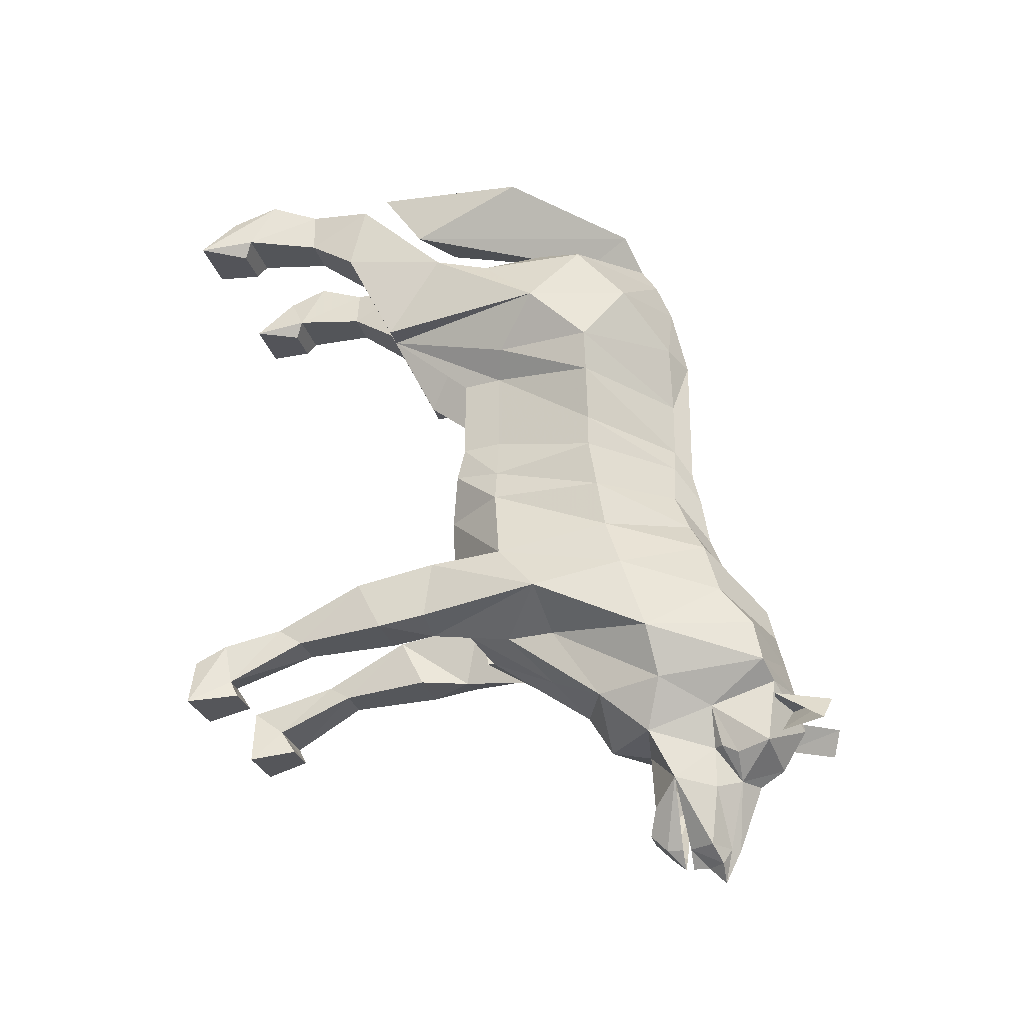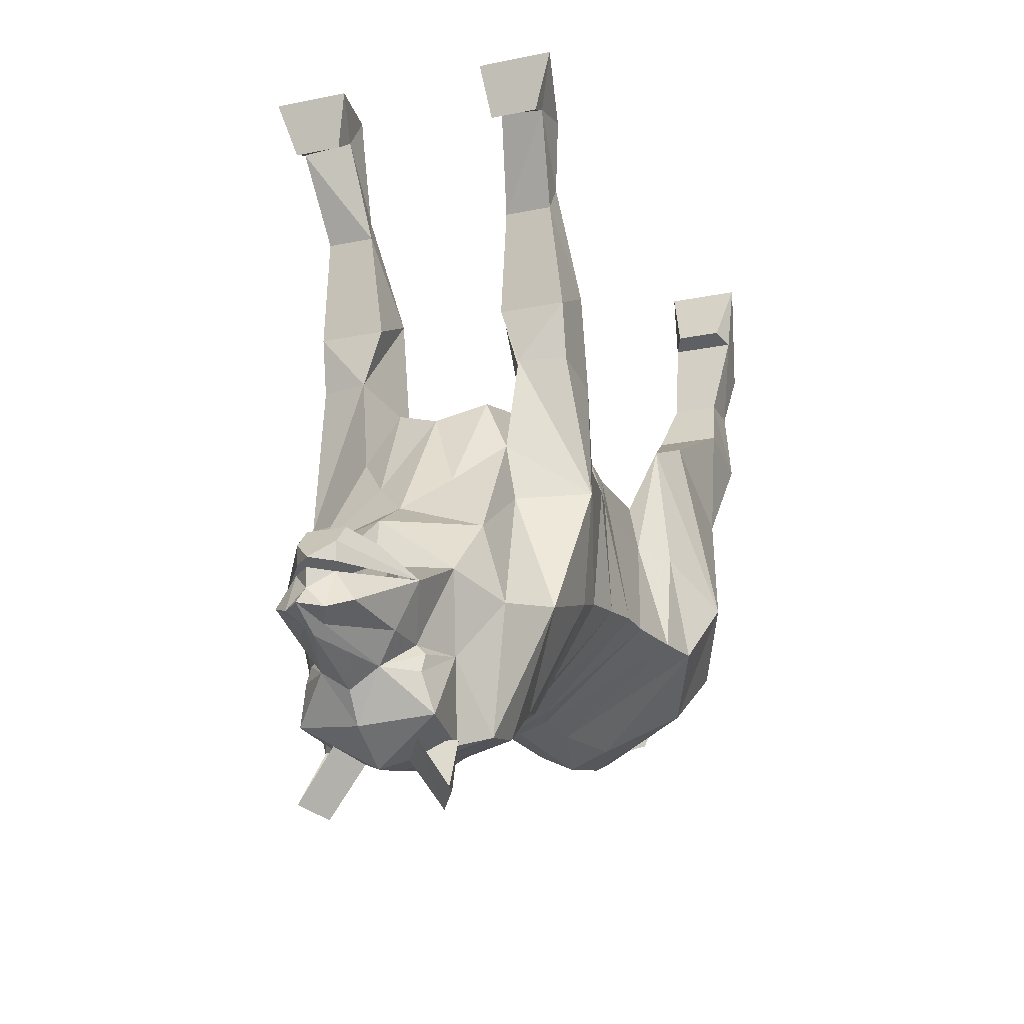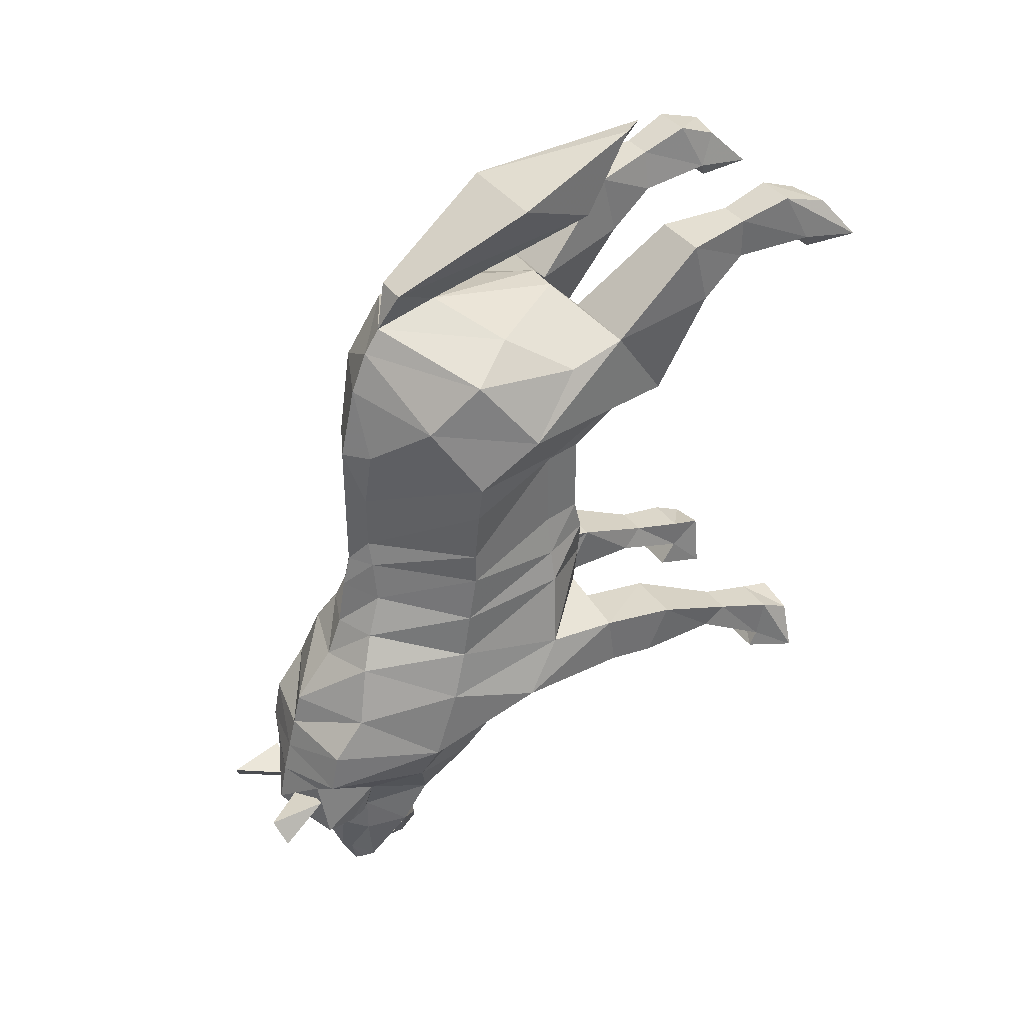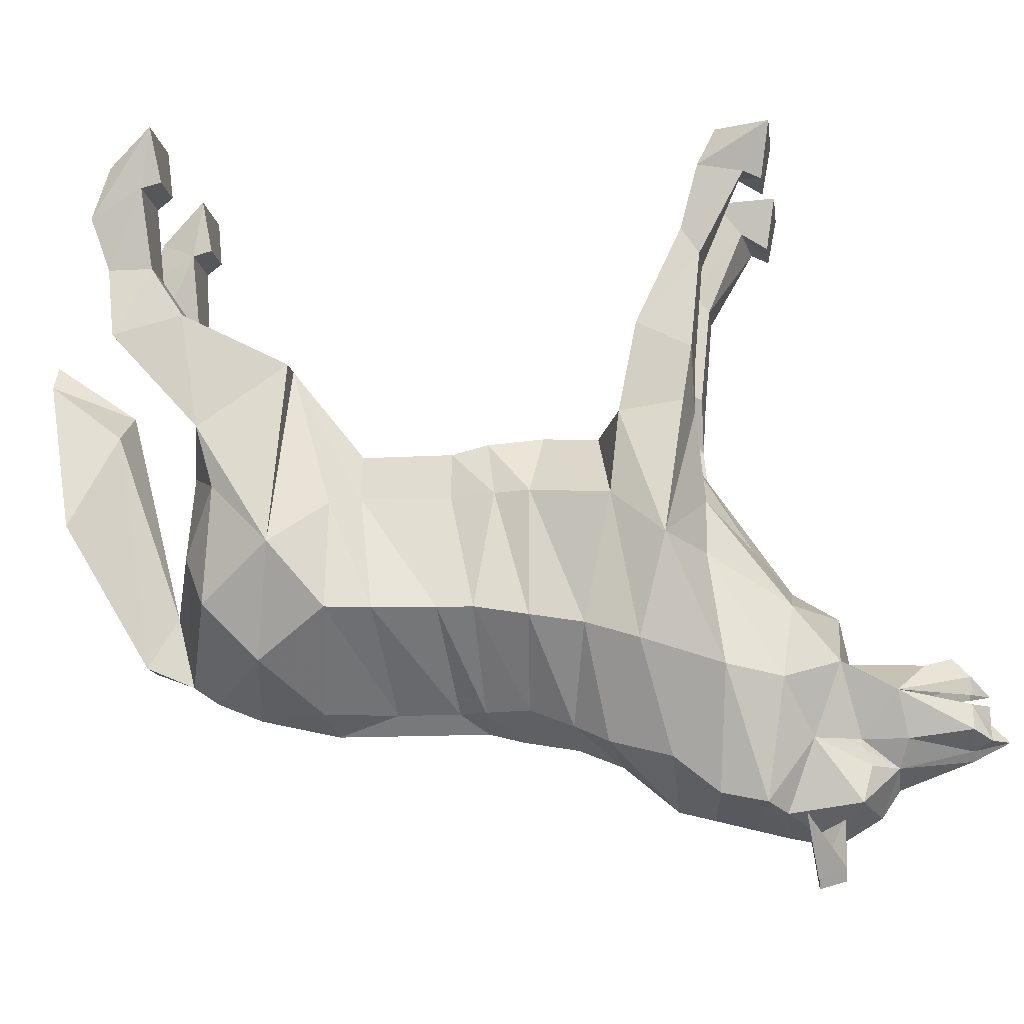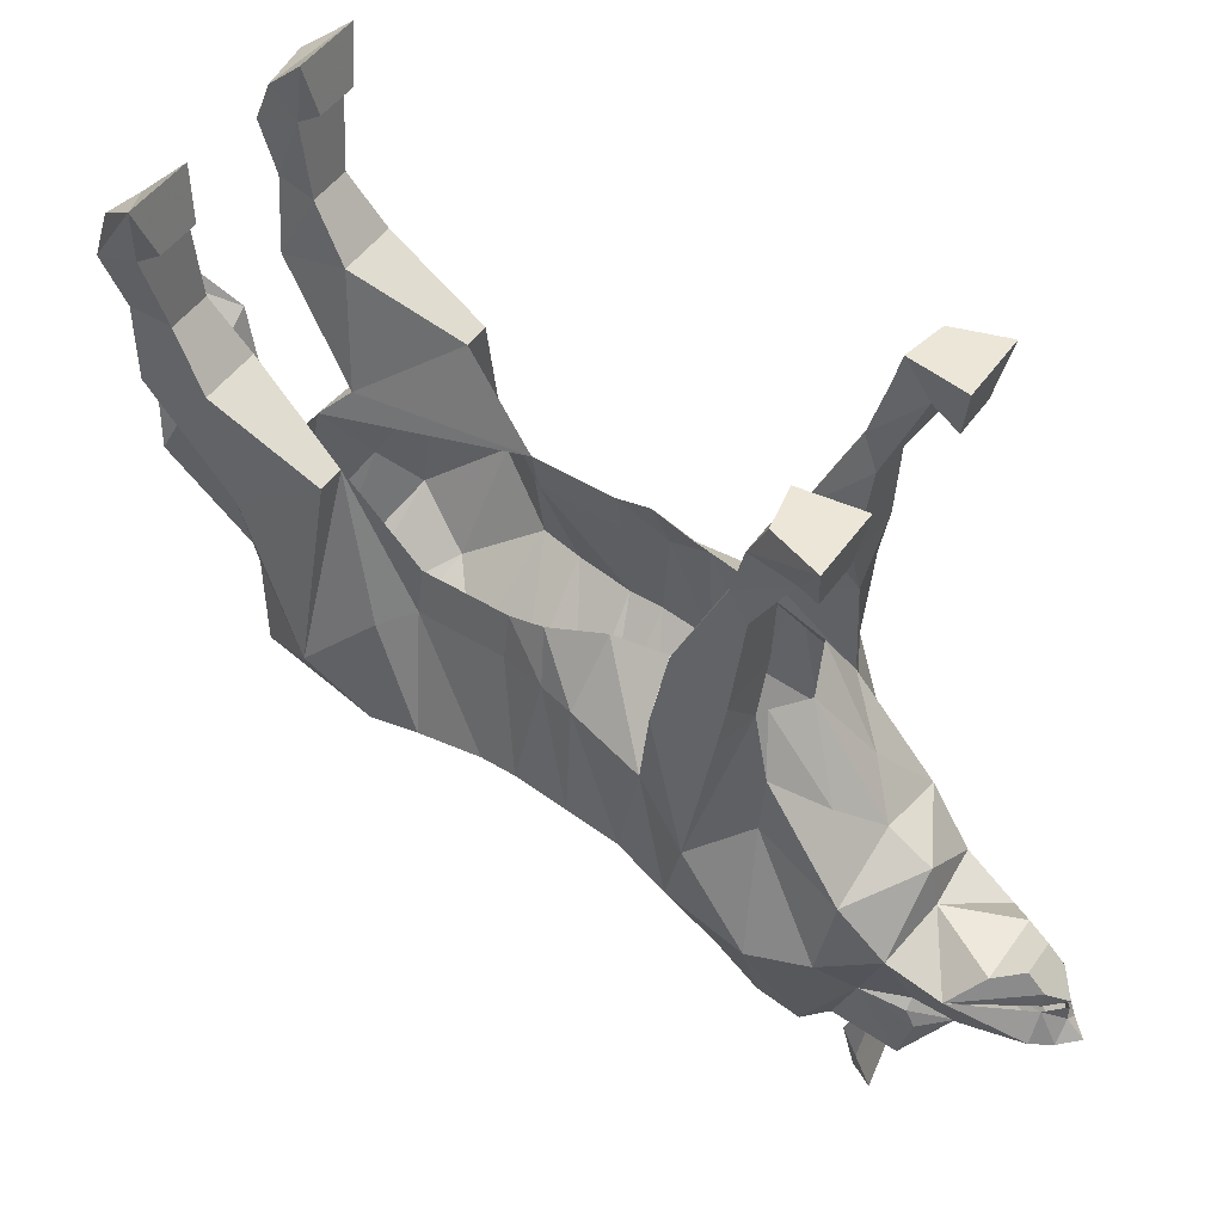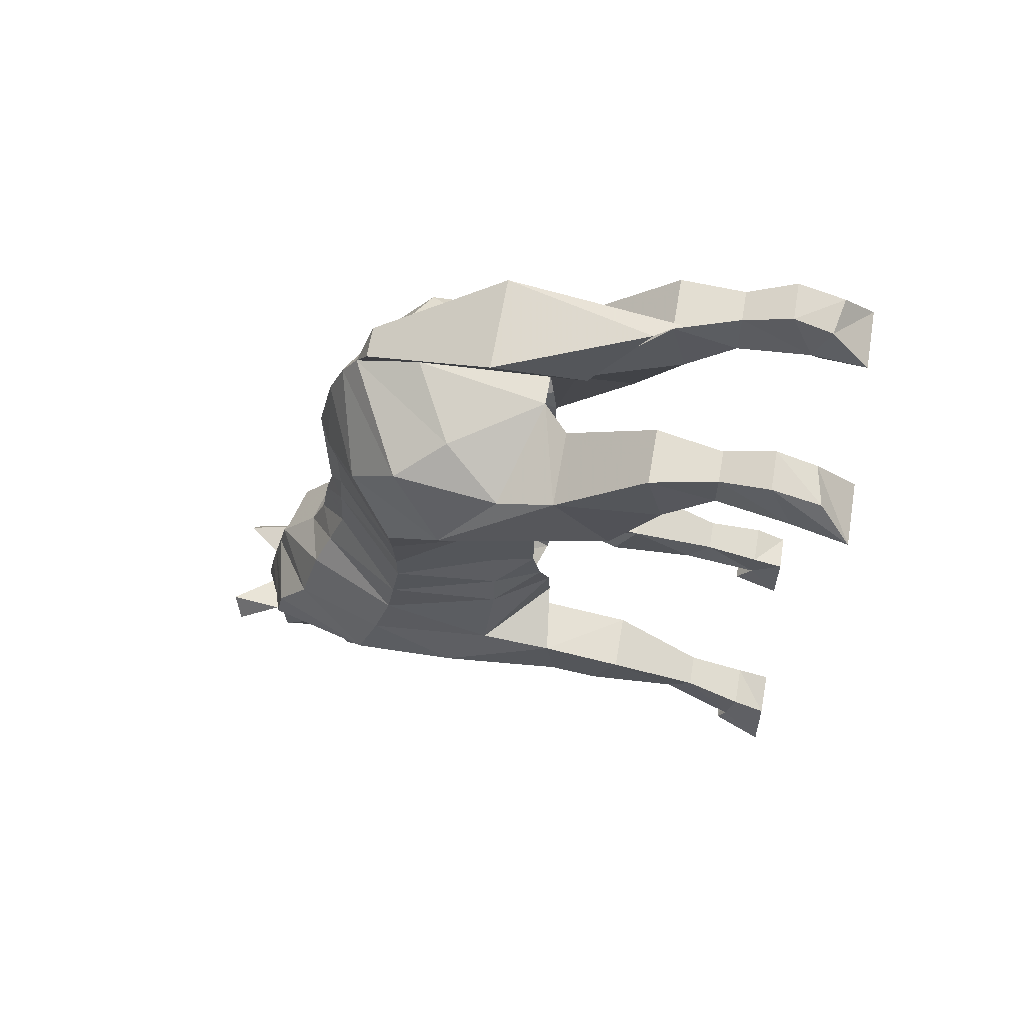
<metadata>
{"format":"obj","ext":"obj","renderer":"f3d","projection":"perspective","resolution":1024,"background":"white","views":[{"elev":-25.9,"azim":-76.8,"up":"+Z"},{"elev":-20.3,"azim":-159.0,"up":"+Y"},{"elev":37.6,"azim":58.6,"up":"+Z"},{"elev":-13.7,"azim":97.5,"up":"+Y"},{"elev":49.3,"azim":124.0,"up":"+Y"},{"elev":64.5,"azim":99.9,"up":"+Z"}]}
</metadata>
<code>
o npc/dog
v -3 -27 47
v -1 -21 56
v 1 -24 56
v 3 -31 47
v 0 -52 40
v -2 -58 43
v -6 -42 52
v 6 -42 52
v 2 -58 43
v 0 -60 38
v 10 -41 17
v 10 -26 25
v 13 -42 20
v 14 -54 15
v 13 -54 8
v 10 -41 7
v 9 -36 17
v 4 -33 35
v 7 -20 37
v 13 -26 25
v 17 -47 26
v 15 -54 20
v 2 -64 14
v 2 -64 7
v 3 -64 4
v 13 -54 4
v 11 -41 2
v 9 -36 7
v 9 -35 3
v 12 -41 -2
v 7 -34 -3
v 14 -42 -11
v 6 -34 -9
v 14 -33 -12
v 7 -34 -12
v 8 -42 -21
v 5 -36 -19
v 4 -47 -26
v 0 -38 -21
v 0 -51 -30
v -4 -47 -26
v -5 -36 -19
v -8 -42 -21
v -6 -34 -9
v -7 -34 -12
v -14 -33 -12
v -14 -42 -11
v -7 -34 -3
v -12 -41 -2
v -9 -35 3
v -11 -41 2
v -9 -36 7
v -10 -41 7
v -9 -36 17
v -10 -41 17
v -10 -26 25
v -4 -33 35
v -2 -36 38
v -14 -33 35
v -14 -40 33
v -9 -47 37
v 2 -36 38
v 9 -47 37
v 14 -40 33
v 14 -33 35
v -13 -42 20
v -14 -54 15
v -15 -54 20
v -17 -47 26
v -13 -26 25
v -7 -20 37
v -7 -22 45
v -14 -22 45
v -14 -20 37
v -13 -53 34
v 13 -53 34
v 14 -20 37
v 14 -22 45
v 7 -22 45
v 8 -14 41
v 4 -64 -1
v 0 -67 0
v 0 -68 -6
v 5 -66 -6
v 13 -55 -2
v 0 -66 4
v -3 -64 4
v -4 -64 -1
v -5 -66 -6
v 0 -70 -11
v 7 -68 -10
v 13 -56 -8
v 14 -58 -14
v 9 -70 -17
v 14 -61 -23
v 16 -47 -17
v 0 -75 -17
v -7 -68 -10
v -9 -70 -17
v 0 -76 -21
v -14 -61 -23
v -14 -58 -14
v -16 -47 -17
v -9 -48 -21
v -11 -62 -29
v -9 -75 -27
v -9 -74 -22
v 0 -77 -25
v 9 -74 -22
v 9 -75 -27
v 11 -62 -29
v 9 -48 -21
v 9 -32 -20
v 14 -32 -19
v -13 -56 -8
v -13 -55 -2
v -14 -32 -19
v -9 -32 -20
v -9 -54 -30
v -8 -60 -35
v -7 -68 -32
v -6 -76 -29
v 0 -78 -29
v -13 -54 4
v 0 -66 7
v -2 -64 7
v -13 -54 8
v -2 -64 14
v -4 -64 22
v -11 -59 28
v 0 -62 35
v 11 -59 28
v 4 -64 22
v 0 -66 21
v 0 -66 14
v 0 -64 30
v -7 -23 -14
v -14 -23 -14
v -14 -26 -20
v -7 -26 -20
v -8 -15 -21
v -9 -12 -19
v -13 -12 -19
v -13 -15 -21
v -16 -1 -29
v -14 -6 -26
v -14 -5 -21
v -14 -1 -23
v -9 -1 -22
v -8 -1 -29
v -9 -7 -28
v -14 -7 -28
v -9 -5 -25
v -9 -5 -21
v 7 -23 -14
v 14 -23 -14
v 13 -12 -19
v 9 -12 -19
v 8 -15 -21
v 7 -26 -20
v 14 -26 -20
v 14 -5 -21
v 14 -6 -26
v 16 -1 -29
v 14 -1 -23
v 9 -5 -21
v 13 -15 -21
v 9 -5 -25
v 14 -7 -28
v 9 -7 -28
v 8 -1 -29
v 9 -1 -22
v -8 -14 41
v -9 -14 46
v -13 -14 46
v -13 -14 41
v -15 -5 42
v -8 -5 42
v -9 -8 48
v -14 -8 48
v -16 2 41
v -14 -2 46
v -9 -3 46
v -8 2 41
v -9 -4 40
v -14 -4 40
v 14 -8 48
v 15 -5 42
v 16 2 41
v 14 -2 46
v 9 -8 48
v 13 -14 46
v 13 -14 41
v 8 -5 42
v 14 -4 40
v 9 -4 40
v 8 2 41
v 9 -3 46
v 9 -14 46
v 7 -63 -41
v 2 -63 -49
v 2 -61 -49
v 4 -60 -44
v 0 -59 -36
v 8 -60 -35
v 5 -68 -37
v 5 -68 -42
v 4 -67 -49
v 2 -64 -49
v 2 -68 -51
v 0 -66 -51
v 0 -64 -51
v -2 -64 -49
v -2 -68 -51
v -4 -67 -49
v -7 -63 -41
v -5 -68 -42
v -5 -68 -37
v -4 -60 -44
v -2 -61 -49
v -2 -63 -49
v 0 -63 -51
v 0 -61 -49
v 2 -59 -47
v 0 -60 -44
v -2 -59 -47
v 0 -59 -47
v 6 -76 -29
v 7 -68 -32
v 9 -54 -30
v 0 -54 -35
v 0 -79 -34
v -7 -75 -37
v 0 -76 -39
v 7 -75 -37
v 6 -71 -38
v 6 -69 -37
v -4 -76 -35
v -6 -83 -32
v -8 -82 -35
v -7 -76 -31
v -1 -76 -32
v 8 -82 -35
v 6 -83 -32
v 4 -76 -35
v 1 -76 -32
v 7 -76 -31
v 3 -71 -41
v 1 -69 -49
v 0 -68 -53
v -1 -69 -49
v -3 -71 -41
v -6 -69 -37
v 0 -70 -49
v 0 -73 -41
v -6 -71 -38
f 1 2 3
f 1 3 4
f 1 4 5
f 1 5 5
f 1 5 6
f 1 6 7
f 1 7 2
f 2 7 3
f 3 7 8
f 3 8 4
f 4 8 9
f 4 9 5
f 5 9 10
f 5 10 6
f 6 10 9
f 6 9 7
f 7 9 8
f 11 12 13
f 11 13 14
f 11 14 15
f 11 15 16
f 11 16 17
f 11 17 12
f 12 17 18
f 12 18 19
f 12 19 20
f 12 20 21
f 12 21 13
f 13 21 22
f 13 22 14
f 14 22 23
f 14 23 24
f 14 24 15
f 15 24 25
f 15 25 26
f 15 26 16
f 16 26 27
f 16 27 28
f 16 28 17
f 28 27 29
f 29 27 30
f 29 30 31
f 31 30 32
f 31 32 33
f 33 32 34
f 33 34 35
f 33 35 36
f 33 36 37
f 37 36 38
f 37 38 39
f 39 38 40
f 39 40 41
f 39 41 42
f 42 41 43
f 42 43 44
f 44 43 45
f 44 45 46
f 44 46 47
f 44 47 48
f 48 47 49
f 48 49 50
f 50 49 51
f 50 51 52
f 52 51 53
f 52 53 54
f 54 53 55
f 54 55 56
f 54 56 57
f 54 57 58
f 58 57 59
f 58 59 60
f 58 60 61
f 58 61 5
f 58 5 62
f 62 5 63
f 62 63 64
f 62 64 65
f 62 65 18
f 62 18 17
f 66 56 55
f 66 55 67
f 66 67 68
f 66 68 69
f 66 69 56
f 56 69 70
f 56 70 71
f 56 71 57
f 57 71 72
f 57 72 73
f 57 73 59
f 59 73 74
f 59 74 70
f 59 70 69
f 59 69 60
f 60 69 75
f 60 75 61
f 61 75 10
f 61 10 5
f 5 10 63
f 63 10 76
f 63 76 64
f 64 76 21
f 64 21 65
f 65 21 20
f 65 20 77
f 65 77 78
f 65 78 18
f 18 78 79
f 18 79 19
f 19 79 80
f 19 80 77
f 19 77 20
f 81 82 83
f 81 83 84
f 81 84 85
f 81 85 26
f 81 26 25
f 81 25 82
f 82 25 86
f 82 86 87
f 82 87 88
f 82 88 83
f 83 88 89
f 83 89 90
f 83 90 84
f 84 90 91
f 84 91 92
f 84 92 85
f 85 92 30
f 85 30 27
f 85 27 26
f 93 92 91
f 93 91 94
f 93 94 95
f 93 95 96
f 93 96 32
f 93 32 92
f 92 32 30
f 97 91 90
f 97 90 98
f 97 98 99
f 97 99 100
f 97 100 94
f 97 94 91
f 101 99 102
f 101 102 103
f 101 103 104
f 101 104 105
f 101 105 106
f 101 106 107
f 101 107 99
f 99 107 100
f 100 107 108
f 100 108 109
f 100 109 94
f 94 109 95
f 95 109 110
f 95 110 111
f 95 111 112
f 95 112 96
f 96 112 36
f 96 36 113
f 96 113 114
f 96 114 34
f 96 34 32
f 98 115 102
f 98 102 99
f 115 116 49
f 115 49 47
f 115 47 102
f 102 47 103
f 103 47 46
f 103 46 117
f 103 117 118
f 103 118 43
f 103 43 104
f 104 43 119
f 104 119 105
f 105 119 120
f 105 120 121
f 105 121 106
f 106 121 122
f 106 122 123
f 106 123 108
f 106 108 107
f 89 88 116
f 89 116 115
f 89 115 98
f 89 98 90
f 116 88 124
f 116 124 51
f 116 51 49
f 86 125 126
f 86 126 87
f 87 126 127
f 87 127 124
f 87 124 88
f 24 125 86
f 24 86 25
f 51 124 53
f 53 124 127
f 53 127 55
f 55 127 67
f 67 127 126
f 67 126 128
f 67 128 68
f 68 128 129
f 68 129 130
f 68 130 69
f 69 130 75
f 75 130 131
f 75 131 10
f 10 131 76
f 76 131 132
f 76 132 21
f 21 132 22
f 22 132 133
f 22 133 23
f 23 133 134
f 23 134 135
f 23 135 125
f 23 125 24
f 132 136 133
f 133 136 134
f 134 136 129
f 134 129 128
f 134 128 135
f 135 128 125
f 125 128 126
f 129 136 130
f 130 136 131
f 131 136 132
f 58 5 5
f 45 118 137
f 45 137 46
f 46 137 138
f 46 138 117
f 117 138 139
f 117 139 118
f 118 139 140
f 118 140 137
f 137 140 141
f 137 141 142
f 137 142 143
f 137 143 138
f 138 143 144
f 138 144 139
f 139 144 141
f 139 141 140
f 118 45 43
f 145 146 147
f 145 147 148
f 145 148 149
f 145 149 150
f 145 150 151
f 145 151 152
f 145 152 146
f 146 152 153
f 146 153 141
f 146 141 144
f 146 144 143
f 146 143 147
f 147 143 154
f 147 154 148
f 148 154 149
f 149 154 153
f 149 153 150
f 150 153 151
f 151 153 152
f 153 142 141
f 142 153 154
f 142 154 143
f 155 113 35
f 155 35 34
f 155 34 156
f 155 156 157
f 155 157 158
f 155 158 159
f 155 159 160
f 155 160 113
f 113 160 161
f 113 161 114
f 114 161 156
f 114 156 34
f 36 35 113
f 162 163 164
f 162 164 165
f 162 165 166
f 162 166 157
f 162 157 163
f 163 157 167
f 163 167 159
f 163 159 168
f 163 168 169
f 163 169 164
f 164 169 170
f 164 170 171
f 164 171 172
f 164 172 165
f 165 172 166
f 166 172 168
f 166 168 158
f 166 158 157
f 171 168 172
f 168 171 170
f 168 170 169
f 156 161 167
f 156 167 157
f 159 158 168
f 161 160 159
f 161 159 167
f 70 74 71
f 71 74 173
f 71 173 72
f 72 173 174
f 72 174 175
f 72 175 73
f 73 175 176
f 73 176 74
f 74 176 173
f 173 176 177
f 173 177 178
f 173 178 174
f 174 178 179
f 174 179 175
f 175 179 180
f 175 180 177
f 175 177 176
f 181 177 180
f 181 180 182
f 181 182 183
f 181 183 184
f 181 184 185
f 181 185 186
f 181 186 177
f 177 186 178
f 178 186 185
f 178 185 184
f 178 184 183
f 178 183 179
f 179 183 182
f 179 182 180
f 187 188 189
f 187 189 190
f 187 190 191
f 187 191 192
f 187 192 188
f 188 192 193
f 188 193 80
f 188 80 194
f 188 194 195
f 188 195 189
f 189 195 196
f 189 196 197
f 189 197 198
f 189 198 190
f 190 198 191
f 191 198 194
f 191 194 199
f 191 199 192
f 192 199 79
f 192 79 78
f 192 78 193
f 193 78 77
f 193 77 80
f 197 194 198
f 194 197 196
f 194 196 195
f 80 199 194
f 199 80 79
f 200 201 202
f 200 202 203
f 200 203 204
f 200 204 205
f 200 205 206
f 200 206 207
f 200 207 208
f 200 208 209
f 209 208 210
f 209 210 211
f 209 211 212
f 212 211 213
f 213 211 214
f 213 214 215
f 213 215 216
f 216 215 217
f 216 217 218
f 216 218 120
f 216 120 204
f 216 204 219
f 216 219 220
f 216 220 221
f 221 220 222
f 222 220 223
f 222 223 202
f 222 202 201
f 203 202 224
f 203 224 225
f 203 225 204
f 204 225 219
f 219 225 226
f 219 226 220
f 220 226 227
f 220 227 223
f 223 227 202
f 202 227 224
f 224 227 225
f 225 227 226
f 110 109 108
f 110 108 123
f 110 123 228
f 110 228 229
f 110 229 111
f 111 229 205
f 111 205 230
f 111 230 112
f 112 230 36
f 36 230 38
f 38 230 40
f 40 230 231
f 40 231 119
f 40 119 41
f 41 119 43
f 230 205 231
f 231 205 204
f 231 204 120
f 231 120 119
f 232 228 123
f 232 123 122
f 232 122 233
f 232 233 234
f 232 234 235
f 232 235 228
f 228 235 229
f 229 235 236
f 229 236 237
f 229 237 206
f 229 206 205
f 238 239 240
f 240 239 241
f 241 239 242
f 242 239 238
f 243 244 245
f 245 244 246
f 246 244 247
f 247 244 243
f 206 237 248
f 206 248 207
f 207 248 249
f 207 249 208
f 208 249 210
f 210 249 250
f 210 250 211
f 211 250 214
f 214 250 251
f 214 251 215
f 215 251 217
f 217 251 252
f 217 252 218
f 218 252 253
f 218 253 121
f 218 121 120
f 249 254 250
f 250 254 251
f 251 254 252
f 252 254 255
f 252 255 234
f 252 234 233
f 252 233 256
f 252 256 253
f 253 256 121
f 121 256 233
f 121 233 122
f 248 255 254
f 248 254 249
f 235 234 248
f 235 248 236
f 236 248 237
f 248 234 255

</code>
